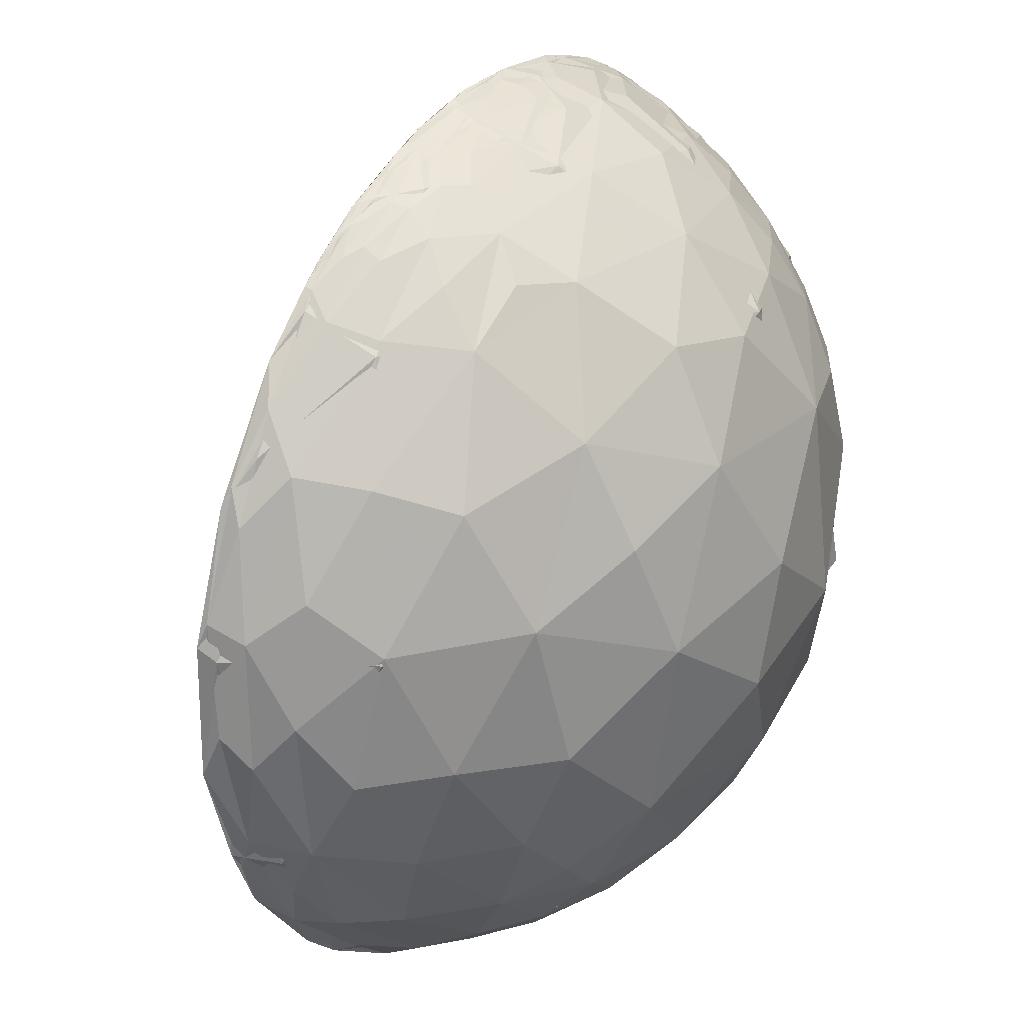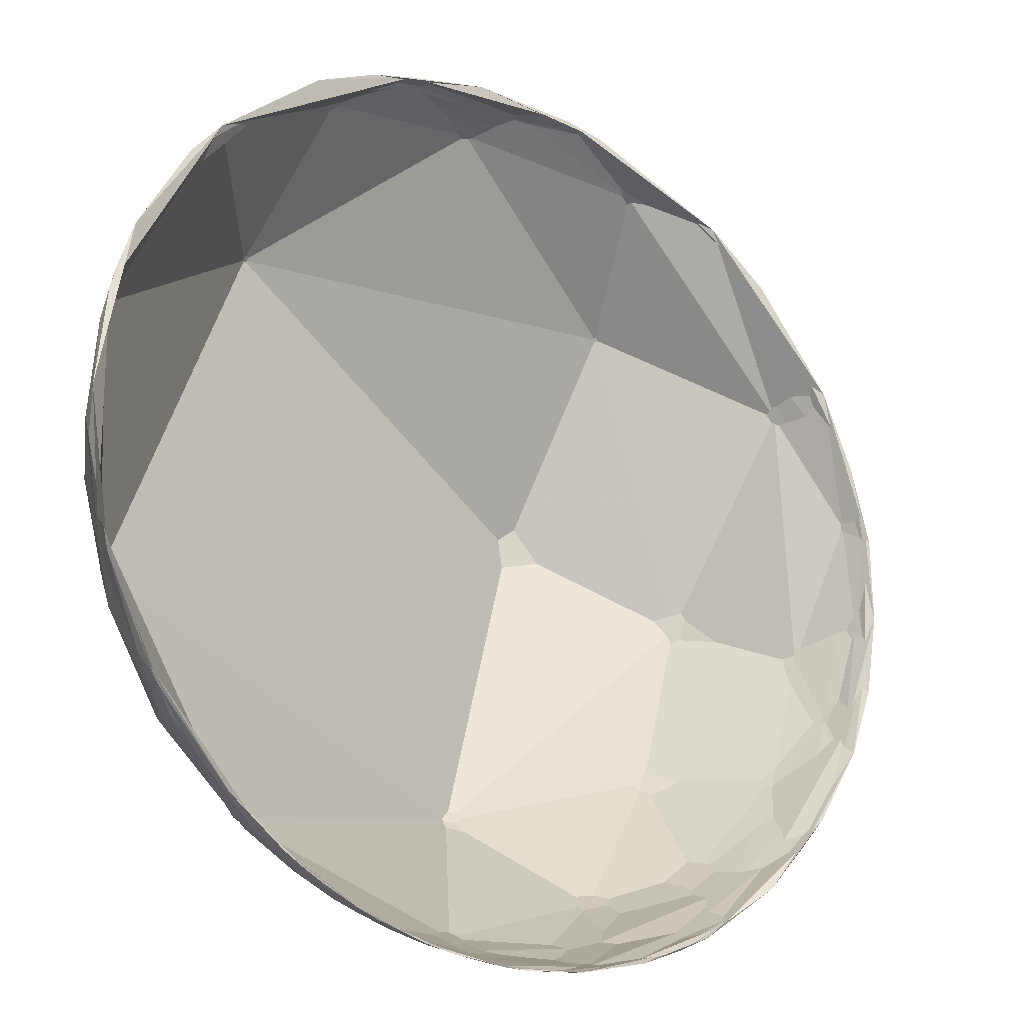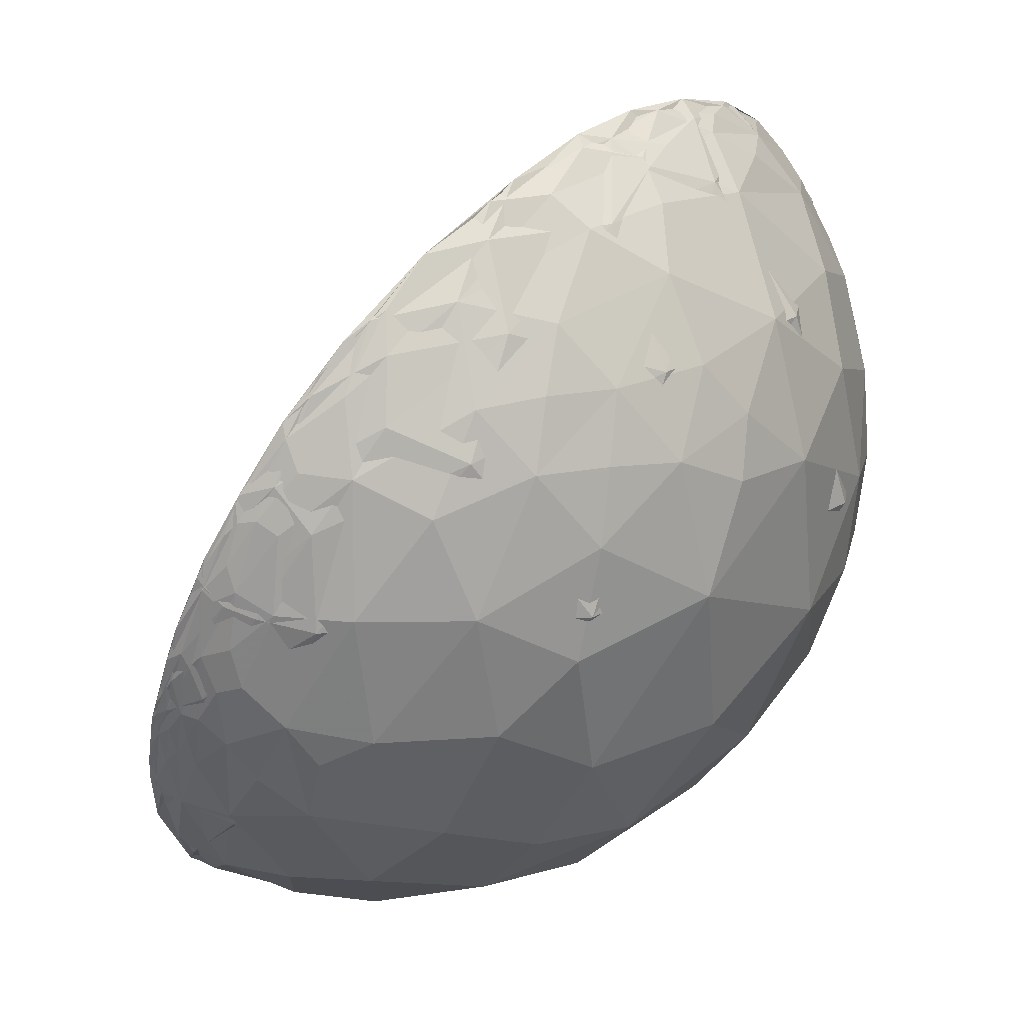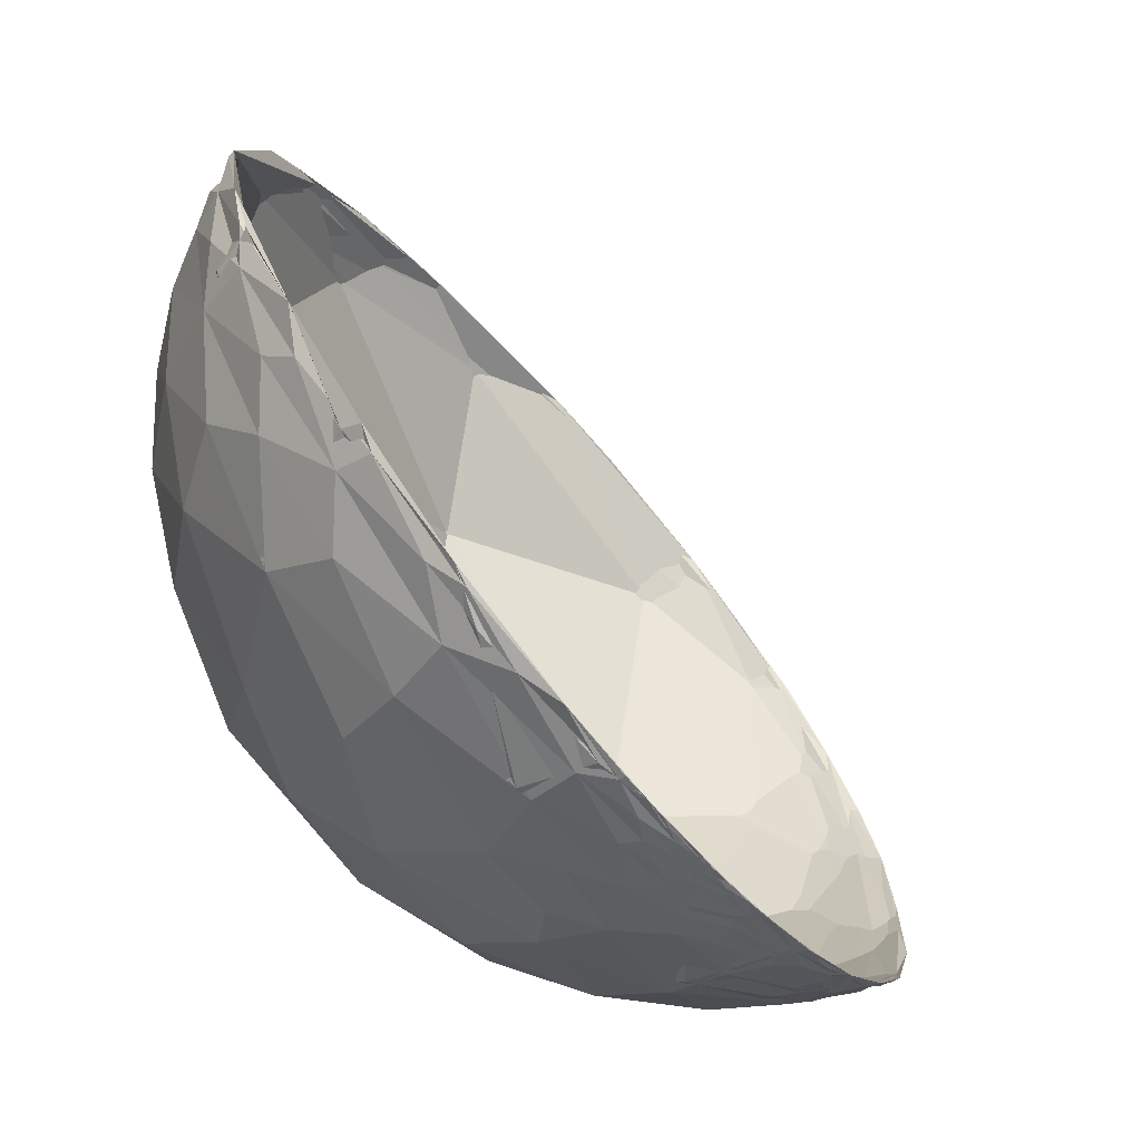
<metadata>
{"format":"obj","ext":"obj","renderer":"f3d","projection":"perspective","resolution":1024,"background":"white","views":[{"elev":-59.3,"azim":134.4,"up":"+Y"},{"elev":27.3,"azim":85.4,"up":"+Z"},{"elev":3.7,"azim":164.3,"up":"+Y"},{"elev":3.3,"azim":53.7,"up":"+Z"}]}
</metadata>
<code>
v -0.1578 0.5568 -0.8156
v -0.01621 0.4671 -0.884
v 0.03261 0.4269 -0.9037
v -0.1617 0.5314 -0.8315
v -0.8686 0.3933 -0.3015
v -0.7756 0.5116 -0.3698
v -0.7206 0.4752 -0.5049
v 0.4107 0.03744 -0.911
v 0.4869 -0.1057 -0.867
v -0.9269 0.306 -0.2172
v -0.348 0.614 -0.7085
v -0.2853 0.5175 -0.8067
v 0.3073 0.1779 -0.9348
v 0.3529 0.1145 -0.9286
v -0.9492 0.2716 -0.1591
v -0.9543 0.236 -0.1835
v -0.4971 0.6185 -0.6085
v -0.4747 0.5782 -0.6636
v 0.1601 0.3313 -0.9299
v 0.2595 0.2153 -0.9414
v -0.6256 0.5891 -0.5115
v -0.5844 0.5415 -0.6044
v -0.0831 0.4418 -0.8933
v -0.9232 0.2758 -0.2677
v -0.9724 0.2046 -0.1124
v -0.9772 0.1612 -0.1382
v -0.5028 0.4614 -0.731
v 0.3076 0.08148 -0.948
v 0.1088 0.2479 -0.9627
v -0.7357 0.3183 -0.5979
v -0.1509 0.38 -0.9126
v -0.861 0.3132 -0.4008
v 0.4832 -0.1412 -0.864
v 0.4057 0.008142 -0.914
v -0.3097 0.4315 -0.8473
v -0.9601 0.183 -0.2113
v -0.935 0.19 -0.2994
v -0.3038 0.3017 -0.9037
v 0.3855 -0.05131 -0.9213
v -0.5496 0.2213 -0.8056
v -0.07199 0.2098 -0.9751
v 0.4529 -0.1369 -0.881
v -0.8935 0.1205 -0.4327
v -0.1808 0.09455 -0.979
v -0.3649 0.1364 -0.921
v -0.9637 0.135 -0.2305
v 0.2952 -0.06336 -0.9533
v -0.9847 0.08295 -0.1532
v 0.08385 0.05878 -0.9947
v -0.7543 0.1264 -0.6442
v -0.04422 0.0819 -0.9957
v 0.1573 -0.1344 -0.9784
v -0.02542 -0.05795 -0.998
v -0.1659 -0.0445 -0.9851
v 0.4989 -0.2177 -0.8388
v 0.4826 -0.2666 -0.8342
v -0.3125 -0.03934 -0.9491
v 0.4166 -0.1632 -0.8943
v -0.4656 0.04663 -0.8837
v -0.62 -0.04645 -0.7832
v -0.4543 -0.07879 -0.8874
v 0.2829 -0.3175 -0.9051
v -0.8386 -0.09249 -0.5368
v -0.9156 -0.05344 -0.3986
v -0.1546 -0.1904 -0.9695
v 0.5173 -0.2839 -0.8074
v -0.9547 -0.04229 -0.2945
v 0.4184 -0.3075 -0.8546
v -0.9626 0.07675 -0.2598
v -0.968 -0.1537 -0.1982
v -0.9866 -0.05204 -0.1549
v -0.3958 -0.2927 -0.8704
v -0.6978 -0.3502 -0.6249
v 0.06881 -0.3173 -0.9458
v -0.9212 -0.2182 -0.3223
v -0.1314 -0.4014 -0.9064
v 0.5326 -0.3883 -0.752
v 0.4853 -0.3735 -0.7905
v 0.5014 -0.4573 -0.7345
v -0.0004498 -0.5423 -0.8402
v -0.2067 -0.6222 -0.755
v 0.4604 -0.4456 -0.7677
v -0.9777 -0.196 -0.07478
v -0.4762 -0.5615 -0.6767
v 0.3807 -0.5218 -0.7634
v -0.8392 -0.2857 -0.4627
v 0.3133 -0.5987 -0.7372
v 0.2256 -0.551 -0.8035
v -0.8118 -0.4736 -0.3416
v -0.9059 -0.383 -0.1806
v -0.9516 -0.2655 -0.1551
v 0.4748 -0.5607 -0.6784
v -0.6204 -0.6192 -0.4813
v -0.3659 -0.7906 -0.4911
v 0.4136 -0.6331 -0.6543
v 0.3111 -0.7099 -0.6319
v 0.05696 -0.7506 -0.6584
v 0.5554 -0.504 -0.6615
v 0.5265 -0.5133 -0.6778
v -0.1469 -0.7966 -0.5865
v -0.9913 -0.1154 -0.06391
v -0.9864 -0.1604 -0.03631
v -0.9287 -0.3705 -0.01372
v -0.9658 -0.259 0.01097
v -0.09206 -0.9164 -0.3895
v -0.3377 -0.9109 -0.2371
v 0.5198 -0.6078 -0.6003
v 0.4458 -0.7201 -0.5318
v -0.6082 -0.7685 -0.1988
v 0.3013 -0.8772 -0.3737
v -0.8218 -0.5627 -0.0893
v 0.154 -0.8783 -0.4527
v 0.5409 -0.5534 -0.6334
v -0.8228 -0.5586 0.1045
v -0.1797 -0.9789 -0.09771
v 0.5526 -0.5858 -0.5928
v 0.53 -0.6974 -0.4825
v -0.4246 -0.9047 -0.03543
v -0.5707 -0.8211 -0.007766
v -0.6904 -0.7227 0.0332
v 0.5723 -0.5376 -0.6192
v 0.08553 -0.9785 -0.1876
v 0.5695 -0.6057 -0.5557
v -0.9056 -0.3987 0.1447
v -0.9478 -0.3115 0.06832
v 0.4145 -0.8636 -0.2871
v -0.9808 -0.1947 -0.005564
v -0.9725 -0.222 0.06999
v -0.535 -0.834 0.1352
v 0.2498 -0.9551 -0.1593
v -0.6994 -0.6919 0.1794
v 0.09594 -0.995 0.02836
v 0.5874 -0.549 -0.5946
v 0.5787 -0.651 -0.4912
v -0.0676 -0.9967 0.04537
v 0.5129 -0.7942 -0.3259
v -0.9454 -0.3048 0.1155
v -0.2897 -0.9504 0.1136
v -0.1333 -0.964 0.2302
v -0.4125 -0.8677 0.2774
v 0.4167 -0.895 -0.159
v -0.608 -0.7455 0.2731
v 0.2702 -0.9625 -0.02388
v -0.79 -0.5424 0.2857
v 0.08544 -0.9845 0.1532
v 0.5946 -0.5679 -0.5692
v -0.8911 -0.3952 0.2231
v -0.943 -0.2855 0.171
v -0.8991 -0.3458 0.2685
v 0.5891 -0.6467 -0.4845
v 0.5604 -0.7394 -0.3732
v 0.4737 -0.8585 -0.1962
v 0.3396 -0.9406 0.002933
v 0.1713 -0.9737 0.1501
v 0.5983 -0.5808 -0.552
v -0.7393 -0.5211 0.4264
v -0.8415 -0.4101 0.3516
v -0.03196 -0.9544 0.2968
v 0.6018 -0.5173 -0.6085
v 0.596 -0.609 -0.5233
v -0.1883 -0.9192 0.3458
v -0.9415 -0.2558 0.2194
v -0.3332 -0.8654 0.3744
v -0.974 -0.1917 0.1205
v -0.9711 -0.1666 0.171
v -0.5632 -0.7228 0.4004
v 0.4624 -0.8722 -0.1592
v 0.3204 -0.946 0.04949
v 0.1323 -0.9621 0.2385
v -0.07992 -0.9259 0.3691
v -0.8985 -0.297 0.3232
v -0.2697 -0.8589 0.4354
v 0.5659 -0.6812 -0.4645
v -0.9402 -0.2248 0.2559
v -0.4372 -0.7792 0.4492
v -0.3624 -0.784 0.504
v -0.583 -0.6263 0.5175
v 0.4741 -0.841 -0.2606
v 0.2807 -0.959 0.03992
v -0.752 -0.4618 0.4704
v -0.8518 -0.3346 0.4031
v -0.1665 -0.8854 0.4339
v 0.5962 -0.5082 -0.6214
v 0.5913 -0.5751 -0.5653
v -0.9373 -0.1684 0.3053
v -0.04315 -0.9329 0.3576
v -0.4496 -0.7238 0.5234
v 0.5794 -0.499 -0.6444
v -0.6476 -0.5308 0.5467
v -0.745 -0.4129 0.5239
v -0.8018 -0.3583 0.4782
v 0.5859 -0.4469 -0.6761
v -0.9259 -0.1143 0.3602
v -0.1144 -0.9489 0.2941
v 0.5648 -0.3844 -0.7302
v 0.5496 -0.4117 -0.727
v -0.9534 -0.07626 0.292
v 0.5231 -0.4713 -0.7101
v 0.4347 -0.7407 -0.5123
v 0.07906 -0.9813 -0.1753
v -0.875 -0.1824 0.4485
v -0.699 -0.7016 0.1383
v -0.9643 -0.004872 0.2649
v -0.729 -0.5015 0.4658
v -0.799 -0.3362 0.4986
v -0.9749 -0.02315 0.2216
v 0.4476 -0.3144 -0.8372
v 0.3449 -0.3389 -0.8753
v -0.9285 -0.09161 0.3599
v -0.9389 0.01049 0.3441
v -0.1495 -0.3178 -0.9363
v -0.9516 0.08328 0.2957
v -0.7735 -0.14 -0.6181
v -0.9673 0.09632 0.2346
v -0.9776 0.08127 -0.194
v 0.5341 -0.2574 -0.8053
v 0.5016 -0.2926 -0.8141
v -0.9778 0.08191 0.1928
v -0.9215 -0.2147 0.3235
v -0.9774 0.1515 0.1475
v -0.9709 0.2175 0.0999
v -0.987 0.1089 0.1185
v -0.9376 0.3379 0.08243
v -0.9531 0.2757 0.1248
v -0.6113 0.227 -0.7581
v 0.4238 -0.07608 -0.9026
v -0.8158 0.4748 -0.3302
v 0.3618 -0.1606 -0.9183
v -0.9772 0.2094 0.03411
v 0.0929 -0.036 -0.995
v -0.2833 0.1236 -0.951
v -0.7758 0.5767 -0.2562
v -0.8946 0.4448 -0.04274
v -0.4451 0.4782 -0.7571
v -0.9224 0.3849 -0.03055
v 0.5049 -0.1644 -0.8474
v -0.95 0.3102 -0.03494
v -0.6142 0.6027 -0.5093
v 0.2395 0.029 -0.9705
v 0.02053 0.1921 -0.9812
v -0.5791 0.6451 -0.4984
v -0.1952 0.3899 -0.9
v -0.2982 0.5009 -0.8125
v -0.3464 0.5448 -0.7637
v -0.4359 0.606 -0.6654
v -0.9689 0.2441 -0.0414
v 0.2344 0.1536 -0.9599
v -0.9401 0.3232 -0.1082
v -0.6676 0.6278 -0.4003
v -0.8231 0.5316 -0.2
v -0.8789 0.4376 -0.1896
v -0.7421 0.5715 -0.3504
v -0.2256 0.5514 -0.8032
v 0.4814 -0.09075 -0.8718
v 0.3629 0.08333 -0.9281
v -0.4204 0.6437 -0.6395
v 0.2331 0.2324 -0.9443
v -0.9583 0.2646 -0.108
v -0.5517 0.6518 -0.5204
v 0.04405 0.3577 -0.9328
v -0.6444 0.6177 -0.4507
v -0.2833 0.6096 -0.7403
v -0.9243 0.3374 -0.1784
v -0.5372 0.6416 -0.5475
v 0.5767 -0.4389 -0.6891
v -0.9798 0.1921 -0.05573
v -0.9955 0.08688 -0.03659
v 0.5355 -0.2061 -0.819
v -0.9687 -0.1162 0.2194
v 0.5375 -0.2638 -0.8009
v -0.9889 0.1482 0.01114
v -0.9906 -0.1364 -0.003665
v 0.5464 -0.2404 -0.8022
v 0.5981 -0.4854 -0.6377
v 0.5873 -0.3975 -0.705
v -0.9978 -0.0356 -0.05571
v -0.9938 -0.09363 0.0597
v -0.9931 -0.004022 0.1168
v 0.576 -0.3379 -0.7444
f 1 3 4
f 11 4 12
f 13 8 14
f 15 10 16
f 11 18 17
f 13 20 19
f 21 18 22
f 19 3 2
f 21 7 6
f 3 23 4
f 5 24 10
f 25 16 26
f 18 27 22
f 20 29 3
f 7 27 30
f 23 29 31
f 7 32 5
f 9 34 8
f 12 31 35
f 8 34 14
f 24 36 16
f 12 27 18
f 20 34 28
f 35 38 27
f 27 38 40
f 29 41 31
f 33 42 34
f 24 32 37
f 31 38 35
f 34 42 39
f 38 44 45
f 36 37 46
f 39 47 28
f 29 47 49
f 30 40 50
f 41 49 51
f 30 43 32
f 49 53 51
f 44 53 54
f 42 55 56
f 37 43 69
f 44 57 45
f 42 58 39
f 45 57 59
f 40 59 60
f 49 47 52
f 60 63 50
f 43 63 64
f 53 65 54
f 43 67 69
f 58 56 68
f 59 57 61
f 47 68 62
f 67 71 69
f 57 72 61
f 60 72 73
f 52 62 74
f 52 74 53
f 63 75 64
f 65 74 76
f 56 77 78
f 67 75 70
f 65 72 57
f 78 77 79
f 76 81 72
f 78 82 68
f 70 83 71
f 68 85 62
f 62 88 74
f 63 73 86
f 74 88 80
f 75 89 90
f 75 91 70
f 82 79 92
f 84 93 73
f 88 85 87
f 73 89 86
f 85 96 87
f 88 96 97
f 88 97 80
f 77 99 79
f 81 97 100
f 81 94 84
f 85 92 95
f 101 83 102
f 83 103 104
f 94 105 106
f 92 108 95
f 94 109 93
f 96 108 110
f 89 109 111
f 96 112 97
f 89 111 90
f 99 98 113
f 90 103 91
f 99 107 92
f 107 116 117
f 106 115 118
f 109 118 119
f 109 120 111
f 111 120 114
f 105 112 122
f 98 116 113
f 121 123 116
f 103 114 124
f 103 125 104
f 117 126 108
f 104 128 127
f 118 129 119
f 110 126 130
f 110 122 112
f 120 129 131
f 122 130 132
f 123 133 134
f 122 135 115
f 117 134 136
f 125 124 137
f 115 138 118
f 138 139 140
f 126 136 141
f 129 140 142
f 126 143 130
f 130 143 132
f 114 131 144
f 124 144 147
f 132 139 135
f 124 148 137
f 144 149 147
f 134 151 136
f 136 152 141
f 141 153 143
f 142 144 131
f 143 153 154
f 134 155 150
f 144 156 157
f 154 158 145
f 155 160 150
f 139 158 161
f 148 149 162
f 139 163 140
f 148 165 164
f 140 166 142
f 144 166 156
f 153 167 168
f 153 169 154
f 158 169 170
f 149 157 171
f 158 172 161
f 151 160 173
f 149 174 162
f 163 172 175
f 151 167 152
f 172 177 175
f 167 173 178
f 167 179 168
f 156 177 180
f 156 181 157
f 170 169 182
f 160 183 184
f 172 182 176
f 181 185 171
f 182 187 176
f 171 185 174
f 177 187 189
f 177 189 190
f 177 191 180
f 169 179 186
f 169 186 182
f 183 188 184
f 191 193 181
f 188 195 196
f 185 193 197
f 188 198 173
f 173 199 178
f 179 199 200
f 179 194 186
f 190 201 191
f 200 202 194
f 197 193 203
f 187 202 204
f 187 205 189
f 190 205 201
f 198 208 199
f 205 210 201
f 199 211 200
f 201 210 212
f 202 211 213
f 193 212 214
f 202 213 215
f 195 217 196
f 203 214 218
f 202 219 204
f 198 217 207
f 205 219 209
f 219 215 220
f 218 221 222
f 219 220 209
f 210 220 223
f 214 221 218
f 212 224 214
f 217 216 226
f 215 227 220
f 217 228 207
f 222 221 229
f 208 228 230
f 211 230 231
f 212 223 224
f 211 225 213
f 223 233 224
f 225 231 234
f 221 235 237
f 227 234 238
f 227 232 223
f 230 239 240
f 231 240 242
f 234 242 243
f 234 243 244
f 234 245 238
f 228 226 239
f 229 237 246
f 238 245 241
f 226 247 239
f 232 241 249
f 232 250 233
f 235 250 251
f 237 251 248
f 243 253 244
f 226 254 255
f 245 253 256
f 247 255 257
f 248 258 246
f 241 256 259
f 247 260 240
f 240 260 242
f 250 249 252
f 242 253 243
f 251 263 248
f 256 264 259
f 260 257 19
f 249 264 261
f 260 19 2
f 155 274 159
f 159 274 275
f 183 275 192
f 98 265 121
f 195 275 216
f 254 268 9
f 159 275 183
f 216 275 273
f 9 270 33
f 133 274 146
f 216 273 236
f 77 265 98
f 254 273 268
f 271 267 278
f 264 21 261
f 252 21 6
f 2 1 253
f 55 270 66
f 251 6 5
f 254 8 255
f 263 5 10
f 262 11 256
f 255 13 257
f 263 15 258
f 264 11 17
f 266 267 271
f 83 127 102
f 128 148 164
f 36 48 26
f 101 276 71
f 258 25 266
f 48 267 26
f 164 277 128
f 246 266 271
f 127 272 102
f 185 206 269
f 165 174 269
f 165 277 164
f 128 272 127
f 270 279 265
f 273 279 268
f 268 279 270
f 265 279 274
f 274 279 275
f 55 66 56
f 59 61 60
f 42 56 58
f 49 52 53
f 38 41 44
f 40 45 59
f 9 33 34
f 44 54 57
f 41 51 44
f 41 29 49
f 24 37 36
f 12 35 27
f 47 58 68
f 40 60 50
f 7 30 32
f 44 51 53
f 36 46 48
f 28 34 39
f 38 45 40
f 5 32 24
f 57 54 65
f 43 64 67
f 39 58 47
f 12 23 31
f 20 14 34
f 31 41 38
f 30 50 43
f 48 46 69
f 27 40 30
f 37 69 46
f 47 62 52
f 32 43 37
f 29 28 47
f 42 33 55
f 43 50 63
f 13 14 20
f 11 1 4
f 1 2 3
f 7 22 27
f 21 22 7
f 11 12 18
f 20 28 29
f 12 4 23
f 21 17 18
f 6 7 5
f 23 3 29
f 16 10 24
f 19 20 3
f 67 70 71
f 48 69 71
f 60 61 72
f 60 73 63
f 65 53 74
f 56 66 77
f 67 64 75
f 65 76 72
f 68 56 78
f 76 80 81
f 78 79 82
f 72 81 84
f 68 82 85
f 73 72 84
f 62 85 88
f 63 86 75
f 76 74 80
f 75 86 89
f 75 90 91
f 83 70 91
f 85 82 92
f 73 93 89
f 93 84 94
f 85 95 96
f 88 87 96
f 77 98 99
f 81 80 97
f 92 79 99
f 81 100 94
f 83 91 103
f 94 100 105
f 92 107 108
f 94 106 109
f 96 95 108
f 89 93 109
f 96 110 112
f 97 112 105
f 90 111 103
f 100 97 105
f 99 113 107
f 103 111 114
f 105 122 115
f 107 113 116
f 106 105 115
f 108 107 117
f 109 106 118
f 109 119 120
f 98 121 116
f 116 123 117
f 103 124 125
f 104 125 128
f 110 108 126
f 120 119 129
f 110 130 122
f 120 131 114
f 123 121 133
f 122 132 135
f 117 123 134
f 115 135 138
f 117 136 126
f 125 137 128
f 129 118 138
f 138 135 139
f 129 138 140
f 126 141 143
f 129 142 131
f 132 143 145
f 133 146 134
f 124 114 144
f 132 145 139
f 124 147 148
f 134 150 151
f 148 147 149
f 136 151 152
f 141 152 153
f 145 143 154
f 134 146 155
f 155 159 160
f 144 157 149
f 139 145 158
f 151 150 160
f 139 161 163
f 148 162 165
f 140 163 166
f 144 142 166
f 153 152 167
f 153 168 169
f 158 154 169
f 158 170 172
f 149 171 174
f 163 161 172
f 151 173 167
f 163 175 166
f 172 176 177
f 166 175 177
f 167 178 179
f 156 166 177
f 169 168 179
f 156 180 181
f 160 159 183
f 157 181 171
f 172 170 182
f 160 184 173
f 182 186 187
f 173 184 188
f 177 176 187
f 177 190 191
f 181 180 191
f 183 192 188
f 188 192 195
f 185 181 193
f 187 186 194
f 188 196 198
f 173 198 199
f 179 178 199
f 179 200 194
f 193 191 201
f 187 194 202
f 187 204 205
f 206 197 203
f 190 189 205
f 198 207 208
f 205 209 210
f 199 208 211
f 202 200 211
f 193 201 212
f 195 216 217
f 203 193 214
f 202 215 219
f 198 196 217
f 205 204 219
f 210 209 220
f 210 223 212
f 215 213 225
f 214 224 221
f 215 225 227
f 217 226 228
f 208 207 228
f 223 220 227
f 211 208 230
f 211 231 225
f 223 232 233
f 224 233 235
f 216 236 226
f 221 224 235
f 227 225 234
f 221 237 229
f 227 238 232
f 230 228 239
f 238 241 232
f 231 230 240
f 234 231 242
f 234 244 245
f 237 248 246
f 240 239 247
f 232 249 250
f 235 233 250
f 237 235 251
f 251 250 252
f 226 236 254
f 245 244 253
f 247 226 255
f 241 245 256
f 247 257 260
f 241 259 249
f 242 260 253
f 249 261 252
f 260 2 253
f 253 262 256
f 258 248 263
f 249 259 264
f 266 25 267
f 133 121 265
f 55 33 270
f 77 66 270
f 77 270 265
f 165 269 278
f 9 268 270
f 133 265 274
f 254 236 273
f 195 192 275
f 155 146 274
f 264 17 21
f 252 261 21
f 251 252 6
f 262 253 1
f 254 9 8
f 263 251 5
f 262 1 11
f 255 8 13
f 263 10 15
f 264 256 11
f 19 257 13
f 83 104 127
f 15 16 25
f 128 137 148
f 25 258 15
f 165 162 174
f 101 272 276
f 48 71 276
f 266 246 258
f 206 222 278
f 48 276 267
f 203 218 206
f 174 185 269
f 71 83 101
f 206 218 222
f 185 197 206
f 26 16 36
f 222 271 278
f 25 26 267
f 101 102 272
f 269 206 278
f 165 278 277
f 222 229 271
f 271 229 246
f 128 277 272
f 273 275 279
f 278 267 277
f 276 272 277
f 276 277 267

</code>
